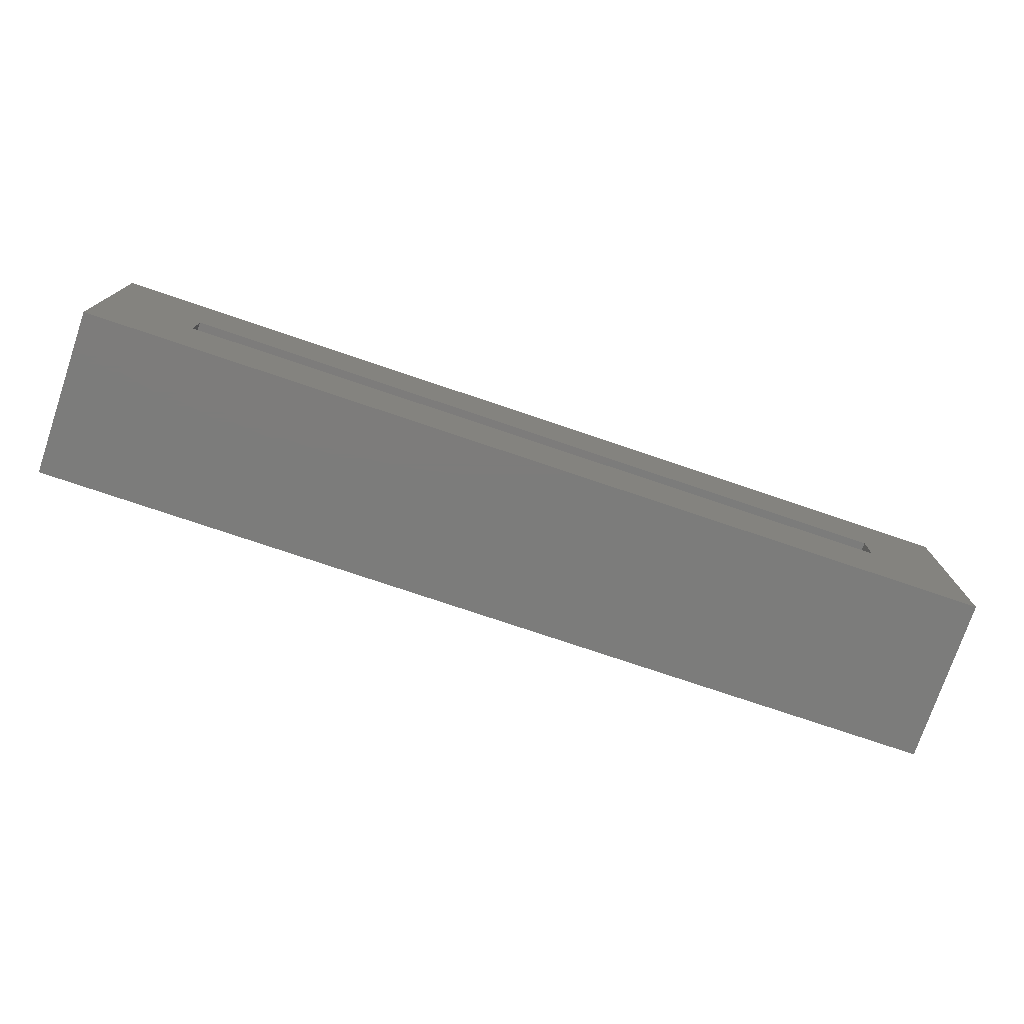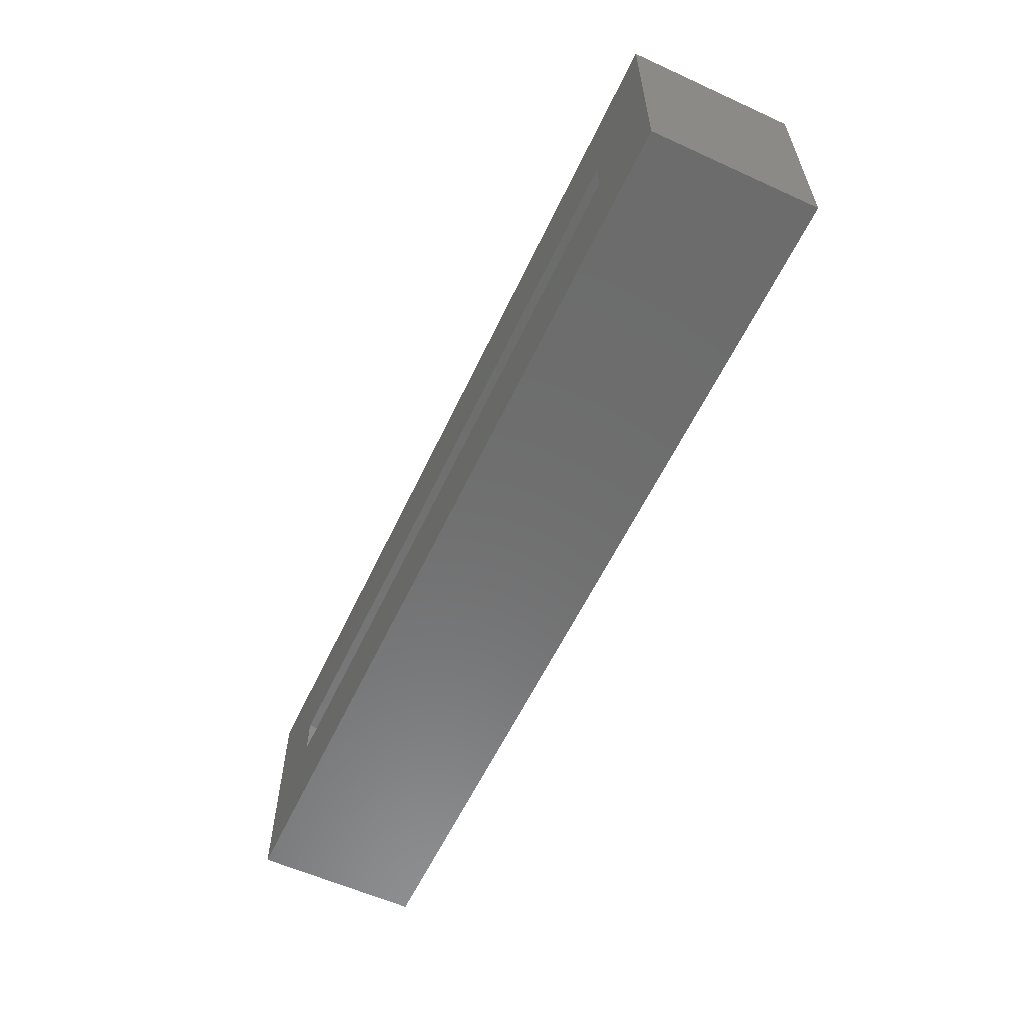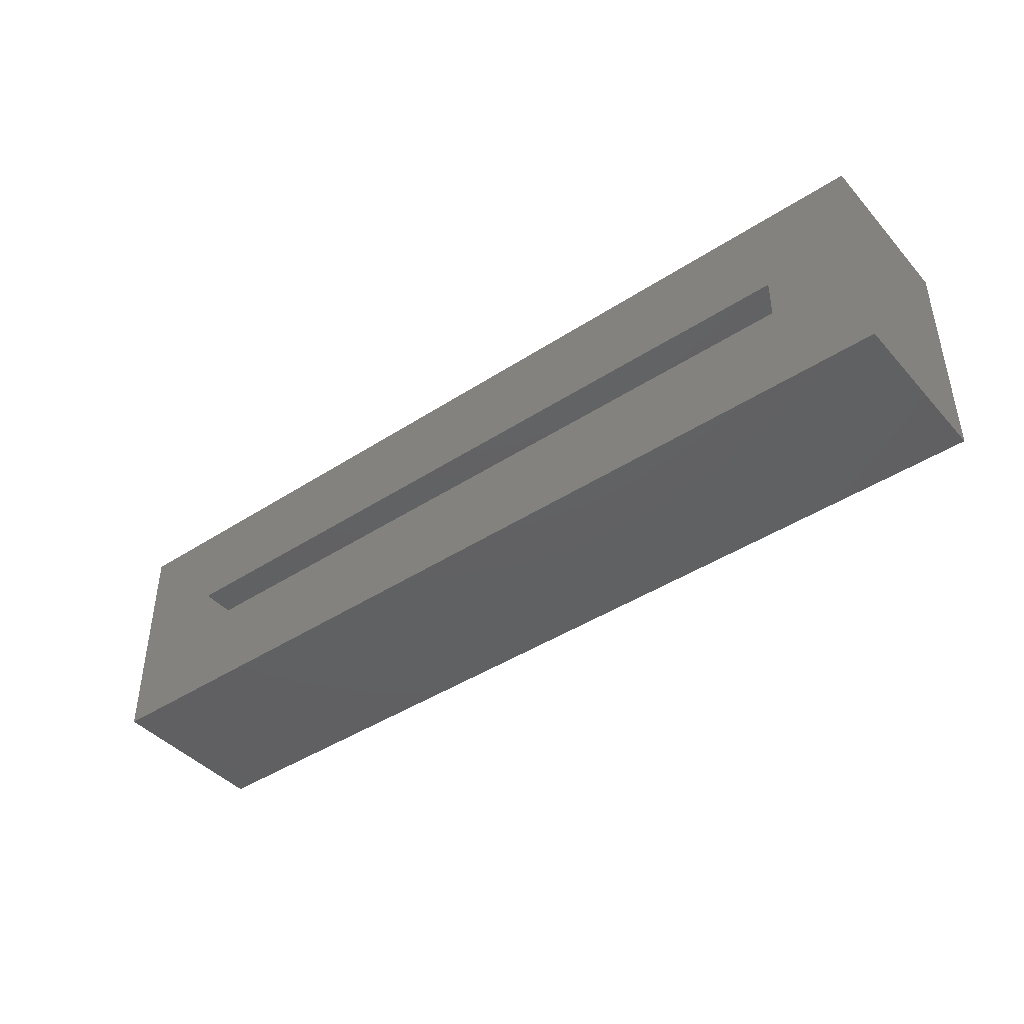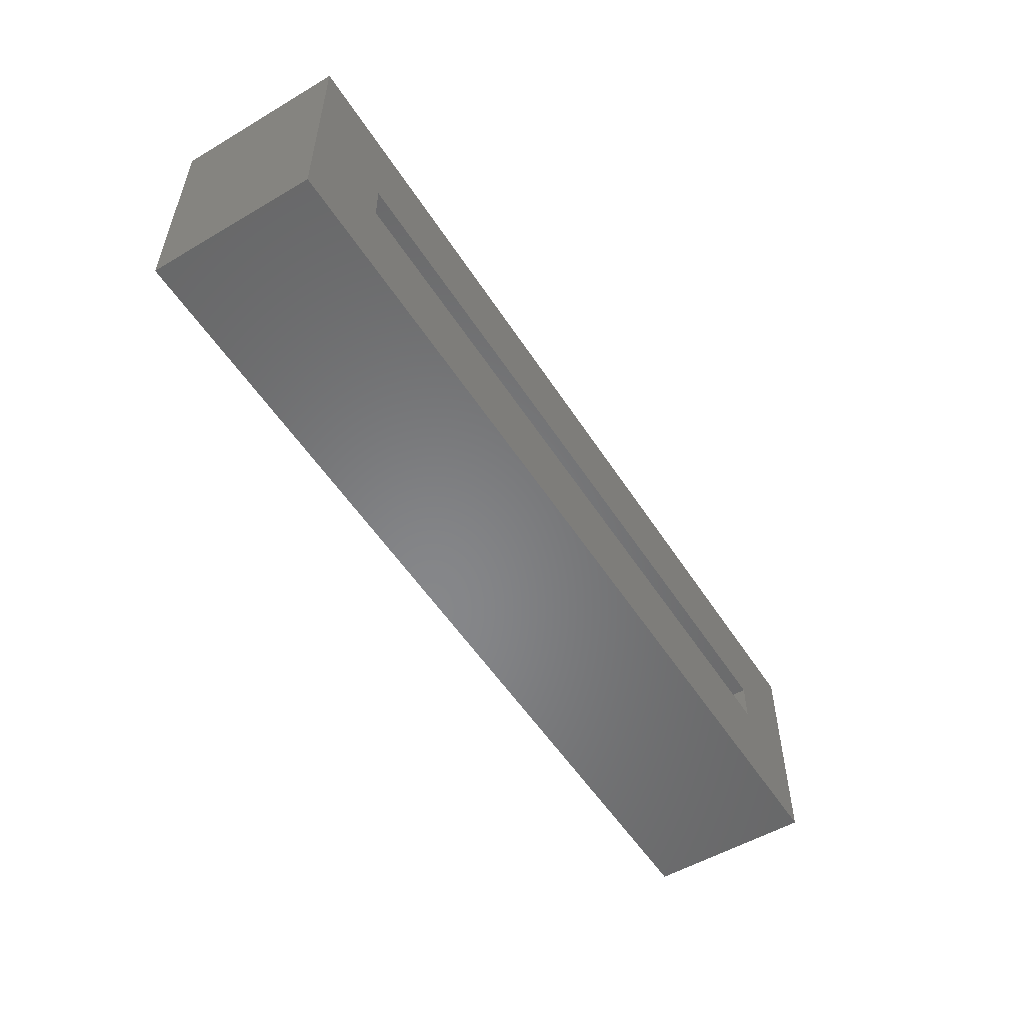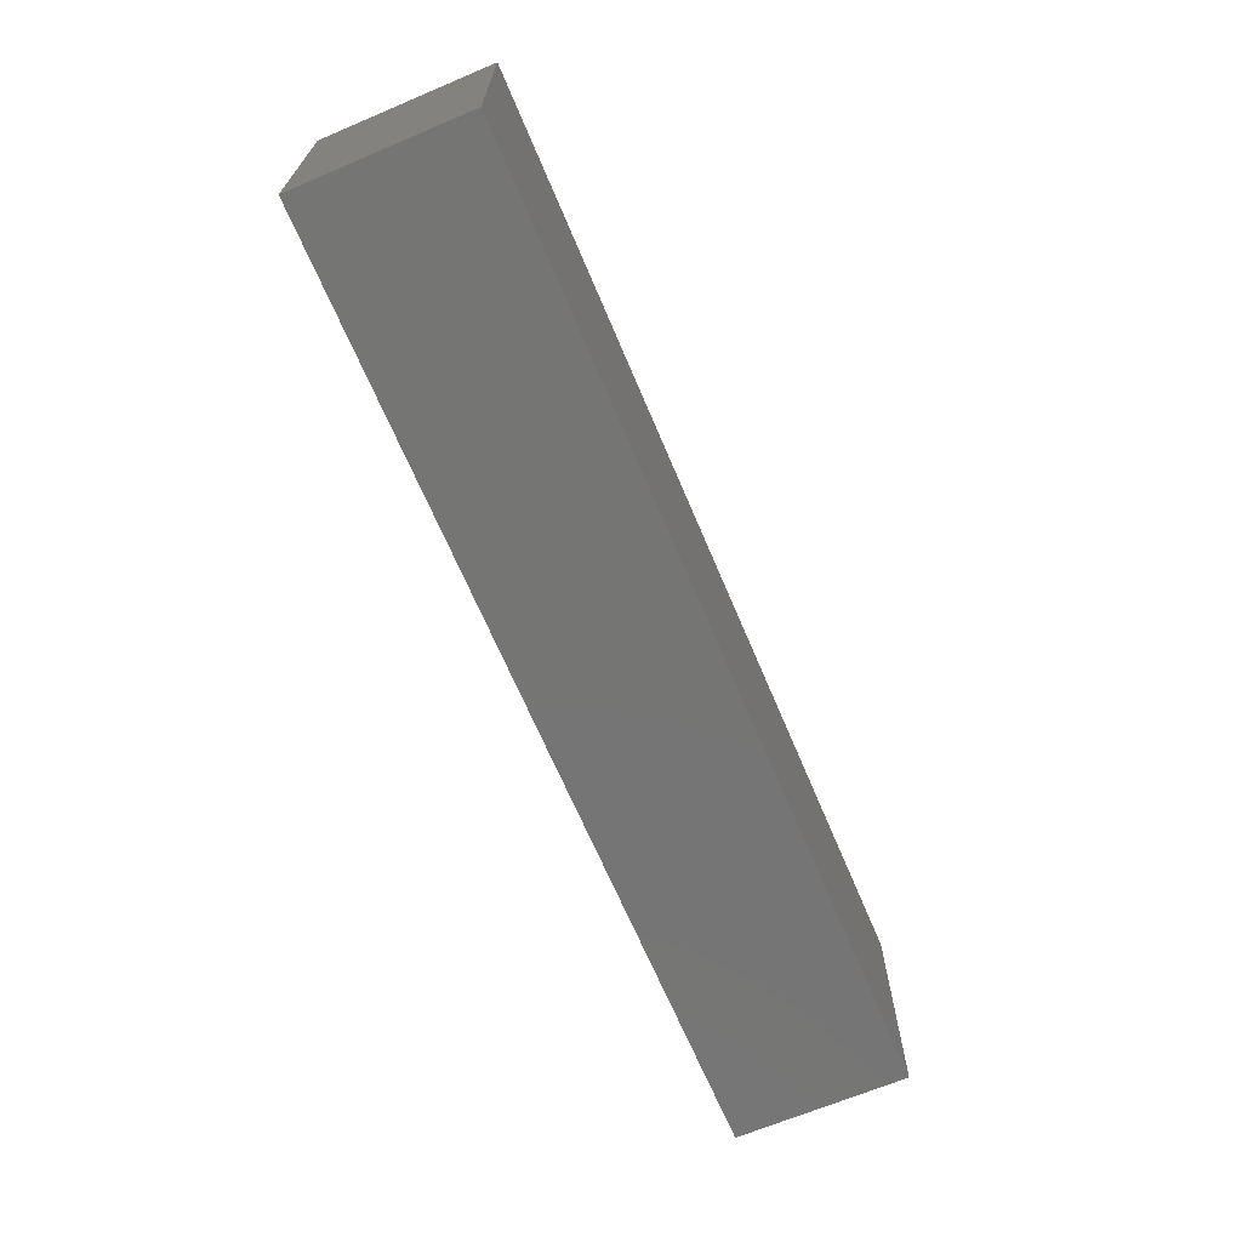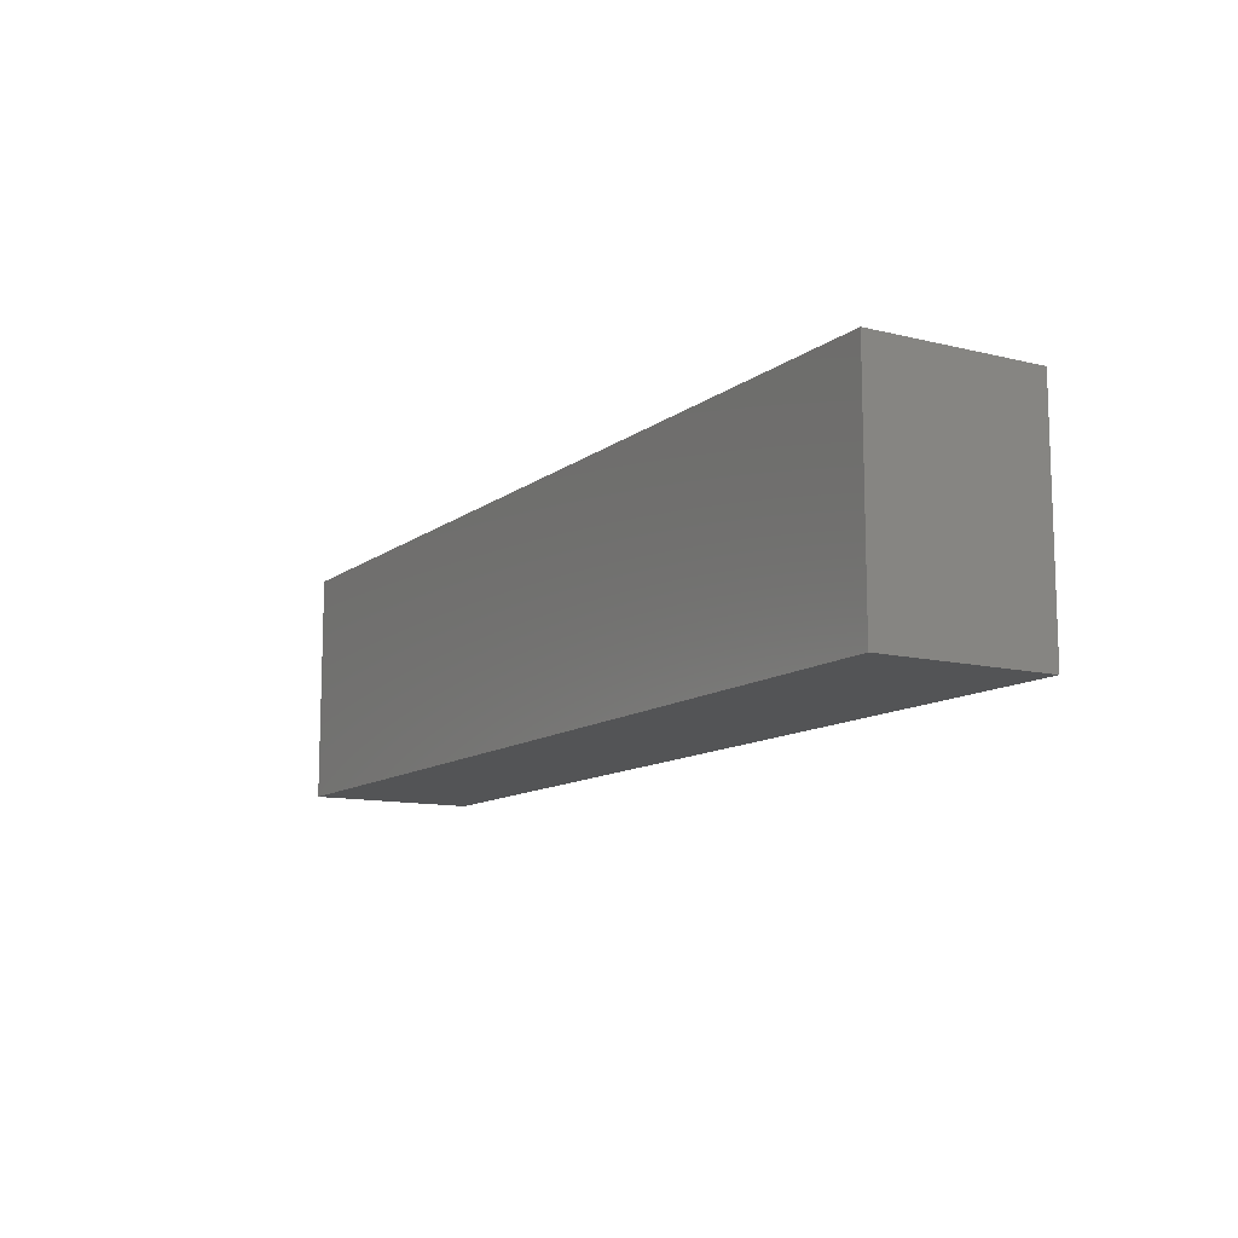
<metadata>
{"format":"stl","ext":"stl","renderer":"f3d","projection":"perspective","resolution":1024,"background":"white","views":[{"elev":-75.6,"azim":161.3,"up":"+Z"},{"elev":-58.8,"azim":-115.1,"up":"+Z"},{"elev":-42.7,"azim":-142.1,"up":"+Z"},{"elev":-53.8,"azim":122.1,"up":"+Z"},{"elev":-67.3,"azim":-67.1,"up":"+Z"},{"elev":-11.6,"azim":59.3,"up":"+Z"}]}
</metadata>
<code>
# stl→obj: 16 verts, 28 faces
v -0.05469 0.05008 0.1048
v 0.03125 0.05008 0.01883
v -0.05469 0.05008 -0.1048
v 0.03125 0.05008 -0.01883
v 0.8047 0.05008 -0.1048
v 0.7188 0.05008 -0.01883
v 0.8047 0.05008 0.1048
v 0.7188 0.05008 0.01883
v 0.03125 -0.01883 -0.01883
v 0.7188 -0.01883 -0.01883
v 0.03125 -0.01883 0.01883
v 0.7188 -0.01883 0.01883
v -0.05469 -0.1048 -0.1048
v 0.8047 -0.1048 -0.1048
v -0.05469 -0.1048 0.1048
v 0.8047 -0.1048 0.1048
f 1 2 3
f 3 2 4
f 3 4 5
f 5 4 6
f 5 6 7
f 7 6 8
f 7 8 1
f 1 8 2
f 9 10 4
f 4 10 6
f 2 8 11
f 11 8 12
f 11 9 2
f 2 9 4
f 12 8 10
f 10 8 6
f 13 3 14
f 14 3 5
f 1 15 7
f 7 15 16
f 15 13 16
f 16 13 14
f 13 15 3
f 3 15 1
f 14 5 16
f 16 5 7
f 11 12 9
f 9 12 10

</code>
